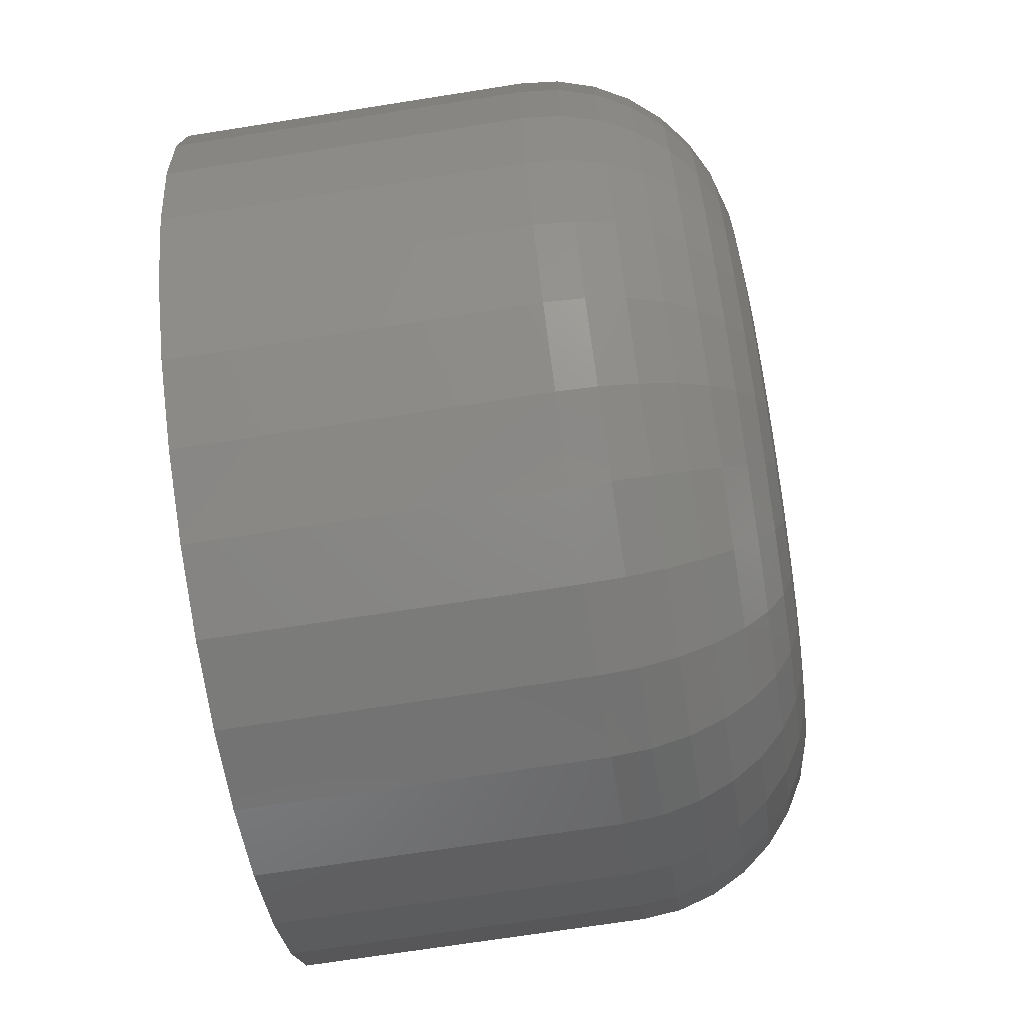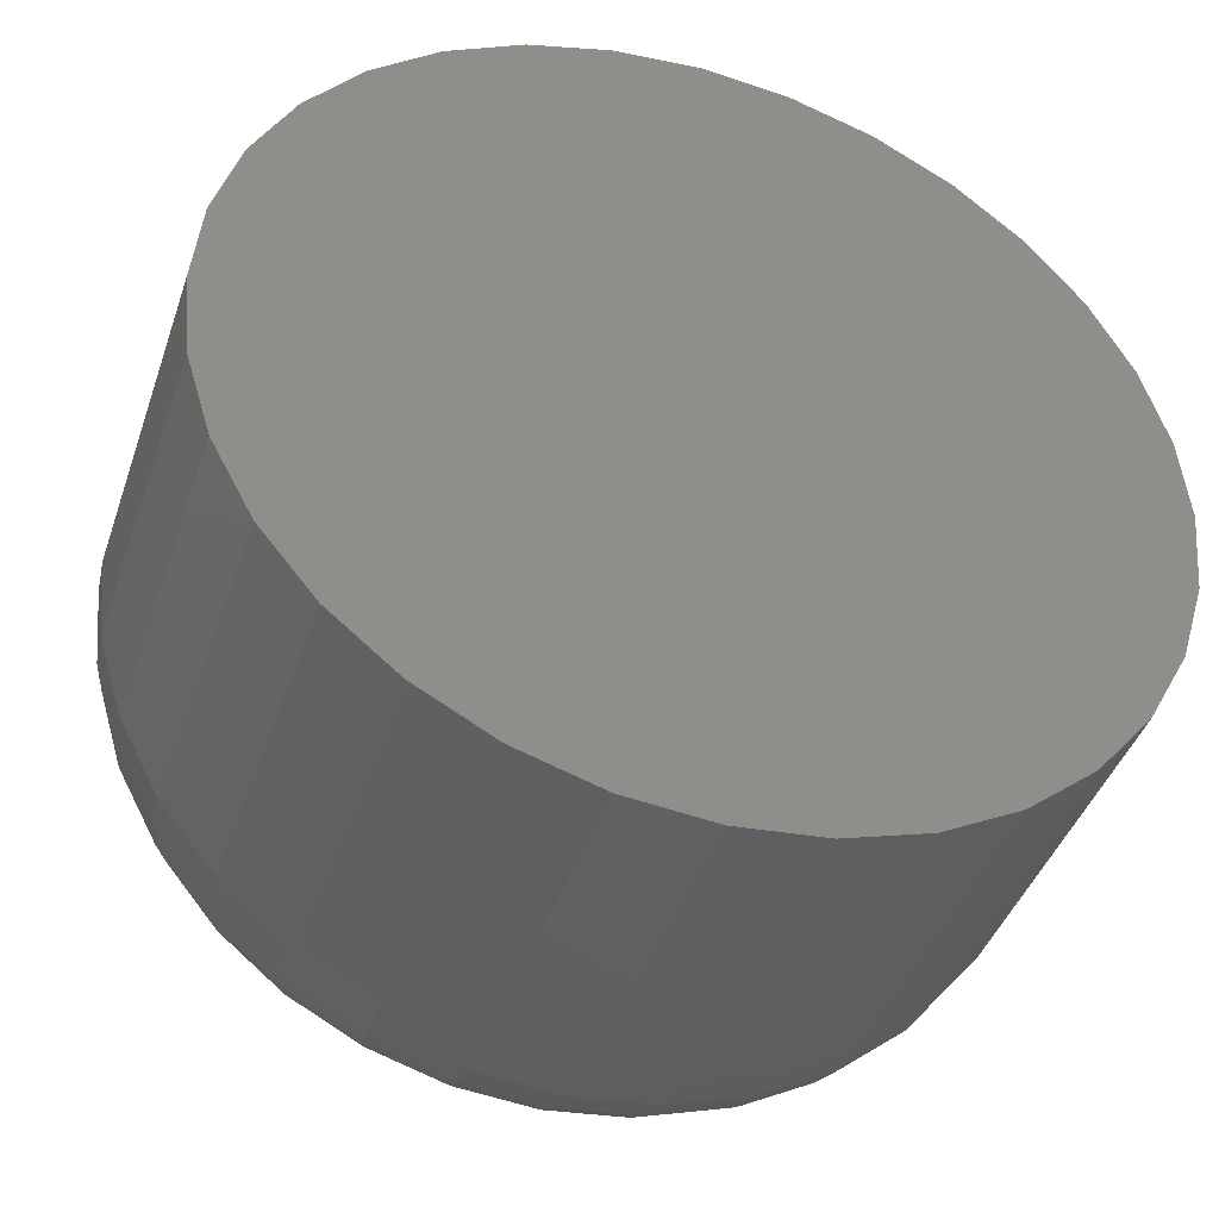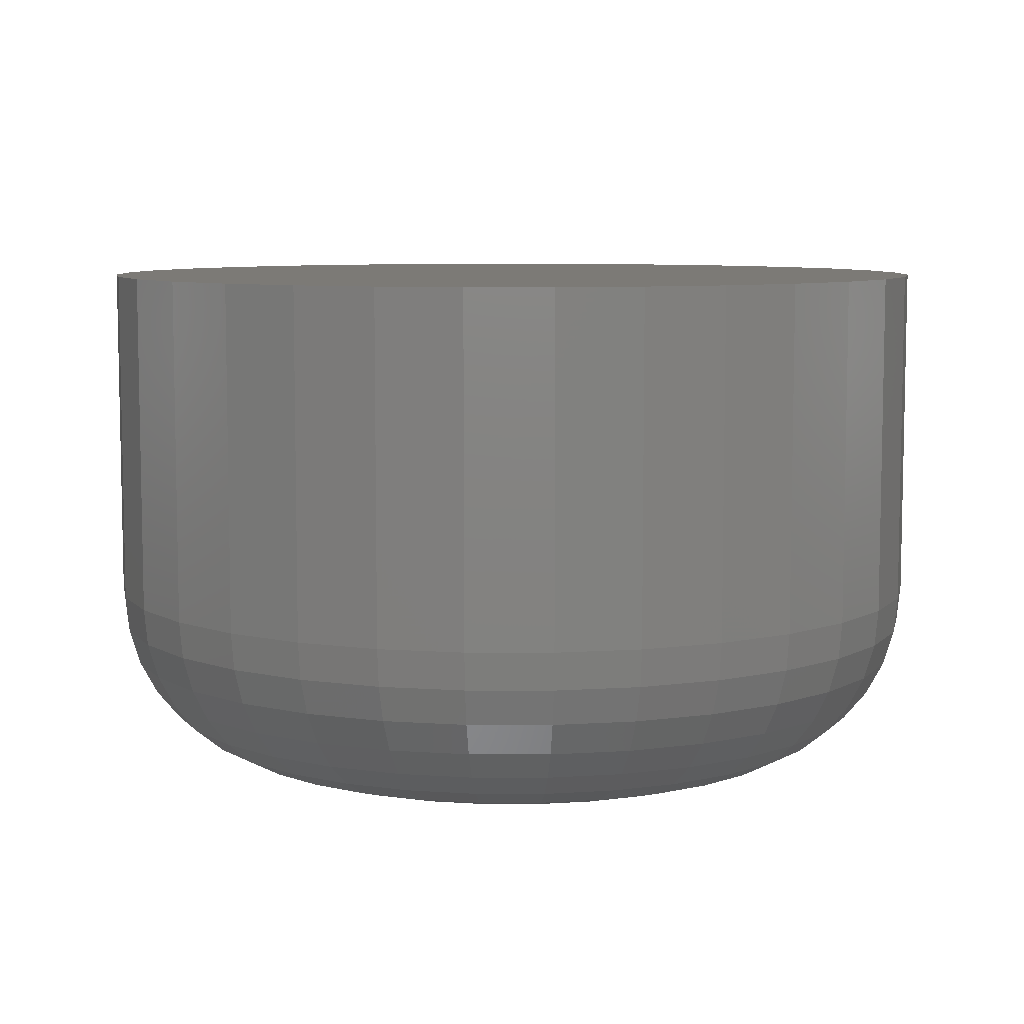
<metadata>
{"format":"stl","ext":"stl","renderer":"f3d","projection":"perspective","resolution":1024,"background":"white","views":[{"elev":-69.1,"azim":-81.0,"up":"+Z"},{"elev":-41.8,"azim":161.8,"up":"+Z"},{"elev":7.6,"azim":-140.3,"up":"+Y"}]}
</metadata>
<code>
# stl→obj: 320 verts, 636 faces
v 0.4707 1.962e-17 0.6679
v 0.5095 2.177e-17 0.6679
v 0.4901 2.091e-17 0.6698
v 0.4521 1.795e-17 0.6622
v 0.5282 2.218e-17 0.6622
v 0.4348 1.598e-17 0.653
v 0.5454 2.211e-17 0.653
v 0.5454 3.744e-18 0.4876
v 0.4521 -2.46e-18 0.4784
v 0.5282 1.768e-18 0.4784
v 0.4707 -2.052e-18 0.4727
v 0.5095 1.03e-19 0.4727
v 0.4901 -1.187e-18 0.4708
v 0.5605 2.158e-17 0.6407
v 0.4198 1.377e-17 0.6407
v 0.5729 2.059e-17 0.6256
v 0.4074 1.141e-17 0.6256
v 0.5821 1.919e-17 0.6084
v 0.3982 8.985e-18 0.6084
v 0.5877 1.743e-17 0.5897
v 0.3925 6.598e-18 0.5897
v 0.5896 1.538e-17 0.5703
v 0.3906 4.337e-18 0.5703
v 0.5877 1.312e-17 0.5509
v 0.3925 2.288e-18 0.5509
v 0.5821 1.074e-17 0.5322
v 0.3982 5.296e-19 0.5322
v 0.5729 8.316e-18 0.515
v 0.4074 -8.699e-19 0.515
v 0.5605 5.955e-18 0.5
v 0.4198 -1.857e-18 0.5
v 0.4348 -2.394e-18 0.4876
v 0.6678 0.2188 0.5703
v 0.6678 0.07812 0.5703
v 0.6643 0.2188 0.5357
v 0.6643 0.07812 0.5357
v 0.6542 0.2188 0.5023
v 0.6542 0.07812 0.5023
v 0.6378 0.2188 0.4716
v 0.6378 0.07812 0.4716
v 0.6157 0.2188 0.4447
v 0.6157 0.07812 0.4447
v 0.5888 0.2188 0.4226
v 0.5888 0.07812 0.4226
v 0.5581 0.2188 0.4062
v 0.5581 0.07812 0.4062
v 0.5248 0.2188 0.3961
v 0.5248 0.07812 0.3961
v 0.4901 0.2188 0.3927
v 0.4901 0.07812 0.3927
v 0.4555 0.2188 0.3961
v 0.4555 0.07812 0.3961
v 0.4222 0.2188 0.4062
v 0.4222 0.07812 0.4062
v 0.3914 0.2188 0.4226
v 0.3914 0.07812 0.4226
v 0.3645 0.2188 0.4447
v 0.3645 0.07812 0.4447
v 0.3424 0.2188 0.4716
v 0.3424 0.07812 0.4716
v 0.326 0.2188 0.5023
v 0.326 0.07812 0.5023
v 0.3159 0.2188 0.5357
v 0.3159 0.07812 0.5357
v 0.3125 0.2188 0.5703
v 0.3125 0.07812 0.5703
v 0.3159 0.2188 0.605
v 0.3159 0.07812 0.605
v 0.326 0.2188 0.6383
v 0.326 0.07812 0.6383
v 0.3424 0.2188 0.669
v 0.3424 0.07812 0.669
v 0.3645 0.2188 0.6959
v 0.3645 0.07812 0.6959
v 0.3914 0.2188 0.718
v 0.3914 0.07812 0.718
v 0.4222 0.2188 0.7344
v 0.4222 0.07812 0.7344
v 0.4555 0.2188 0.7445
v 0.4555 0.07812 0.7445
v 0.4901 0.2188 0.7479
v 0.4901 0.07812 0.7479
v 0.5248 0.2188 0.7445
v 0.5248 0.07812 0.7445
v 0.5581 0.2188 0.7344
v 0.5581 0.07812 0.7344
v 0.5888 0.2188 0.718
v 0.5888 0.07812 0.718
v 0.6157 0.2188 0.6959
v 0.6157 0.07812 0.6959
v 0.6378 0.2188 0.669
v 0.6378 0.07812 0.669
v 0.6542 0.2188 0.6383
v 0.6542 0.07812 0.6383
v 0.6643 0.2188 0.605
v 0.6643 0.07812 0.605
v 0.3754 0.001501 0.5703
v 0.3776 0.001501 0.5927
v 0.3607 0.005947 0.5703
v 0.3632 0.005947 0.5956
v 0.3472 0.01317 0.5703
v 0.35 0.01317 0.5982
v 0.3354 0.02288 0.5703
v 0.3384 0.02288 0.6005
v 0.3257 0.03472 0.5703
v 0.3288 0.03472 0.6024
v 0.3184 0.04823 0.5703
v 0.3217 0.04823 0.6038
v 0.314 0.06288 0.5703
v 0.3174 0.06288 0.6047
v 0.6027 0.001501 0.5927
v 0.6049 0.001501 0.5703
v 0.617 0.005947 0.5956
v 0.6195 0.005947 0.5703
v 0.6303 0.01317 0.5982
v 0.633 0.01317 0.5703
v 0.6419 0.02288 0.6005
v 0.6449 0.02288 0.5703
v 0.6514 0.03472 0.6024
v 0.6546 0.03472 0.5703
v 0.6585 0.04823 0.6038
v 0.6618 0.04823 0.5703
v 0.6629 0.06288 0.6047
v 0.6663 0.06288 0.5703
v 0.5961 0.001501 0.6142
v 0.6097 0.005947 0.6198
v 0.6222 0.01317 0.625
v 0.6331 0.02288 0.6295
v 0.6421 0.03472 0.6333
v 0.6487 0.04823 0.636
v 0.6529 0.06288 0.6377
v 0.5855 0.001501 0.6341
v 0.5977 0.005947 0.6422
v 0.609 0.01317 0.6497
v 0.6188 0.02288 0.6563
v 0.6269 0.03472 0.6617
v 0.6329 0.04823 0.6657
v 0.6366 0.06288 0.6682
v 0.5713 0.001501 0.6515
v 0.5816 0.005947 0.6618
v 0.5912 0.01317 0.6714
v 0.5996 0.02288 0.6797
v 0.6064 0.03472 0.6866
v 0.6115 0.04823 0.6917
v 0.6147 0.06288 0.6949
v 0.5539 0.001501 0.6657
v 0.562 0.005947 0.6779
v 0.5695 0.01317 0.6891
v 0.5761 0.02288 0.699
v 0.5815 0.03472 0.7071
v 0.5855 0.04823 0.7131
v 0.588 0.06288 0.7168
v 0.534 0.001501 0.6763
v 0.5397 0.005947 0.6899
v 0.5448 0.01317 0.7023
v 0.5494 0.02288 0.7133
v 0.5531 0.03472 0.7223
v 0.5558 0.04823 0.7289
v 0.5575 0.06288 0.733
v 0.5125 0.001501 0.6829
v 0.5154 0.005947 0.6972
v 0.518 0.01317 0.7105
v 0.5203 0.02288 0.7221
v 0.5222 0.03472 0.7316
v 0.5236 0.04823 0.7387
v 0.5245 0.06288 0.7431
v 0.4901 0.001501 0.6851
v 0.4901 0.005947 0.6997
v 0.4901 0.01317 0.7132
v 0.4901 0.02288 0.7251
v 0.4901 0.03472 0.7348
v 0.4901 0.04823 0.742
v 0.4901 0.06288 0.7464
v 0.4677 0.001501 0.6829
v 0.4649 0.005947 0.6972
v 0.4623 0.01317 0.7105
v 0.4599 0.02288 0.7221
v 0.458 0.03472 0.7316
v 0.4566 0.04823 0.7387
v 0.4558 0.06288 0.7431
v 0.4462 0.001501 0.6763
v 0.4406 0.005947 0.6899
v 0.4354 0.01317 0.7023
v 0.4309 0.02288 0.7133
v 0.4272 0.03472 0.7223
v 0.4244 0.04823 0.7289
v 0.4227 0.06288 0.733
v 0.4264 0.001501 0.6657
v 0.4182 0.005947 0.6779
v 0.4107 0.01317 0.6891
v 0.4042 0.02288 0.699
v 0.3988 0.03472 0.7071
v 0.3947 0.04823 0.7131
v 0.3923 0.06288 0.7168
v 0.409 0.001501 0.6515
v 0.3986 0.005947 0.6618
v 0.3891 0.01317 0.6714
v 0.3807 0.02288 0.6797
v 0.3738 0.03472 0.6866
v 0.3687 0.04823 0.6917
v 0.3656 0.06288 0.6949
v 0.3947 0.001501 0.6341
v 0.3825 0.005947 0.6422
v 0.3713 0.01317 0.6497
v 0.3615 0.02288 0.6563
v 0.3534 0.03472 0.6617
v 0.3474 0.04823 0.6657
v 0.3437 0.06288 0.6682
v 0.3841 0.001501 0.6142
v 0.3706 0.005947 0.6198
v 0.3581 0.01317 0.625
v 0.3472 0.02288 0.6295
v 0.3382 0.03472 0.6333
v 0.3315 0.04823 0.636
v 0.3274 0.06288 0.6377
v 0.6027 0.001501 0.5479
v 0.617 0.005947 0.5451
v 0.6303 0.01317 0.5424
v 0.6419 0.02288 0.5401
v 0.6514 0.03472 0.5382
v 0.6585 0.04823 0.5368
v 0.6629 0.06288 0.536
v 0.3776 0.001501 0.5479
v 0.3632 0.005947 0.5451
v 0.35 0.01317 0.5424
v 0.3384 0.02288 0.5401
v 0.3288 0.03472 0.5382
v 0.3217 0.04823 0.5368
v 0.3174 0.06288 0.536
v 0.3841 0.001501 0.5264
v 0.3706 0.005947 0.5208
v 0.3581 0.01317 0.5156
v 0.3472 0.02288 0.5111
v 0.3382 0.03472 0.5074
v 0.3315 0.04823 0.5046
v 0.3274 0.06288 0.5029
v 0.3947 0.001501 0.5066
v 0.3825 0.005947 0.4984
v 0.3713 0.01317 0.4909
v 0.3615 0.02288 0.4843
v 0.3534 0.03472 0.4789
v 0.3474 0.04823 0.4749
v 0.3437 0.06288 0.4725
v 0.409 0.001501 0.4892
v 0.3986 0.005947 0.4788
v 0.3891 0.01317 0.4693
v 0.3807 0.02288 0.4609
v 0.3738 0.03472 0.454
v 0.3687 0.04823 0.4489
v 0.3656 0.06288 0.4458
v 0.4264 0.001501 0.4749
v 0.4182 0.005947 0.4627
v 0.4107 0.01317 0.4515
v 0.4042 0.02288 0.4416
v 0.3988 0.03472 0.4336
v 0.3947 0.04823 0.4276
v 0.3923 0.06288 0.4239
v 0.4462 0.001501 0.4643
v 0.4406 0.005947 0.4508
v 0.4354 0.01317 0.4383
v 0.4309 0.02288 0.4273
v 0.4272 0.03472 0.4184
v 0.4244 0.04823 0.4117
v 0.4227 0.06288 0.4076
v 0.4677 0.001501 0.4578
v 0.4649 0.005947 0.4434
v 0.4623 0.01317 0.4301
v 0.4599 0.02288 0.4185
v 0.458 0.03472 0.409
v 0.4566 0.04823 0.4019
v 0.4558 0.06288 0.3976
v 0.4901 0.001501 0.4556
v 0.4901 0.005947 0.4409
v 0.4901 0.01317 0.4274
v 0.4901 0.02288 0.4156
v 0.4901 0.03472 0.4058
v 0.4901 0.04823 0.3986
v 0.4901 0.06288 0.3942
v 0.5125 0.001501 0.4578
v 0.5154 0.005947 0.4434
v 0.518 0.01317 0.4301
v 0.5203 0.02288 0.4185
v 0.5222 0.03472 0.409
v 0.5236 0.04823 0.4019
v 0.5245 0.06288 0.3976
v 0.534 0.001501 0.4643
v 0.5397 0.005947 0.4508
v 0.5448 0.01317 0.4383
v 0.5494 0.02288 0.4273
v 0.5531 0.03472 0.4184
v 0.5558 0.04823 0.4117
v 0.5575 0.06288 0.4076
v 0.5539 0.001501 0.4749
v 0.562 0.005947 0.4627
v 0.5695 0.01317 0.4515
v 0.5761 0.02288 0.4416
v 0.5815 0.03472 0.4336
v 0.5855 0.04823 0.4276
v 0.588 0.06288 0.4239
v 0.5713 0.001501 0.4892
v 0.5816 0.005947 0.4788
v 0.5912 0.01317 0.4693
v 0.5996 0.02288 0.4609
v 0.6064 0.03472 0.454
v 0.6115 0.04823 0.4489
v 0.6147 0.06288 0.4458
v 0.5855 0.001501 0.5066
v 0.5977 0.005947 0.4984
v 0.609 0.01317 0.4909
v 0.6188 0.02288 0.4843
v 0.6269 0.03472 0.4789
v 0.6329 0.04823 0.4749
v 0.6366 0.06288 0.4725
v 0.5961 0.001501 0.5264
v 0.6097 0.005947 0.5208
v 0.6222 0.01317 0.5156
v 0.6331 0.02288 0.5111
v 0.6421 0.03472 0.5074
v 0.6487 0.04823 0.5046
v 0.6529 0.06288 0.5029
f 1 2 3
f 2 1 4
f 2 4 5
f 5 4 6
f 5 6 7
f 8 9 10
f 10 9 11
f 10 11 12
f 12 11 13
f 7 6 14
f 14 6 15
f 14 15 16
f 16 15 17
f 16 17 18
f 18 17 19
f 18 19 20
f 20 19 21
f 20 21 22
f 22 21 23
f 22 23 24
f 24 23 25
f 24 25 26
f 26 25 27
f 26 27 28
f 28 27 29
f 28 29 30
f 30 29 31
f 30 31 8
f 8 31 32
f 8 32 9
f 33 34 35
f 35 34 36
f 35 36 37
f 37 36 38
f 37 38 39
f 39 38 40
f 39 40 41
f 41 40 42
f 41 42 43
f 43 42 44
f 43 44 45
f 45 44 46
f 45 46 47
f 47 46 48
f 47 48 49
f 49 48 50
f 49 50 51
f 51 50 52
f 51 52 53
f 53 52 54
f 53 54 55
f 55 54 56
f 55 56 57
f 57 56 58
f 57 58 59
f 59 58 60
f 59 60 61
f 61 60 62
f 61 62 63
f 63 62 64
f 63 64 65
f 65 64 66
f 65 66 67
f 67 66 68
f 67 68 69
f 69 68 70
f 69 70 71
f 71 70 72
f 71 72 73
f 73 72 74
f 73 74 75
f 75 74 76
f 75 76 77
f 77 76 78
f 77 78 79
f 79 78 80
f 79 80 81
f 81 80 82
f 81 82 83
f 83 82 84
f 83 84 85
f 85 84 86
f 85 86 87
f 87 86 88
f 87 88 89
f 89 88 90
f 89 90 91
f 91 90 92
f 91 92 93
f 93 92 94
f 93 94 95
f 95 94 96
f 95 96 33
f 33 96 34
f 23 21 97
f 97 21 98
f 97 98 99
f 99 98 100
f 99 100 101
f 101 100 102
f 101 102 103
f 103 102 104
f 103 104 105
f 105 104 106
f 105 106 107
f 107 106 108
f 107 108 109
f 109 108 110
f 109 110 66
f 66 110 68
f 20 22 111
f 111 22 112
f 111 112 113
f 113 112 114
f 113 114 115
f 115 114 116
f 115 116 117
f 117 116 118
f 117 118 119
f 119 118 120
f 119 120 121
f 121 120 122
f 121 122 123
f 123 122 124
f 123 124 96
f 96 124 34
f 18 20 125
f 125 20 111
f 125 111 126
f 126 111 113
f 126 113 127
f 127 113 115
f 127 115 128
f 128 115 117
f 128 117 129
f 129 117 119
f 129 119 130
f 130 119 121
f 130 121 131
f 131 121 123
f 131 123 94
f 94 123 96
f 16 18 132
f 132 18 125
f 132 125 133
f 133 125 126
f 133 126 134
f 134 126 127
f 134 127 135
f 135 127 128
f 135 128 136
f 136 128 129
f 136 129 137
f 137 129 130
f 137 130 138
f 138 130 131
f 138 131 92
f 92 131 94
f 14 16 139
f 139 16 132
f 139 132 140
f 140 132 133
f 140 133 141
f 141 133 134
f 141 134 142
f 142 134 135
f 142 135 143
f 143 135 136
f 143 136 144
f 144 136 137
f 144 137 145
f 145 137 138
f 145 138 90
f 90 138 92
f 7 14 146
f 146 14 139
f 146 139 147
f 147 139 140
f 147 140 148
f 148 140 141
f 148 141 149
f 149 141 142
f 149 142 150
f 150 142 143
f 150 143 151
f 151 143 144
f 151 144 152
f 152 144 145
f 152 145 88
f 88 145 90
f 5 7 153
f 153 7 146
f 153 146 154
f 154 146 147
f 154 147 155
f 155 147 148
f 155 148 156
f 156 148 149
f 156 149 157
f 157 149 150
f 157 150 158
f 158 150 151
f 158 151 159
f 159 151 152
f 159 152 86
f 86 152 88
f 2 5 160
f 160 5 153
f 160 153 161
f 161 153 154
f 161 154 162
f 162 154 155
f 162 155 163
f 163 155 156
f 163 156 164
f 164 156 157
f 164 157 165
f 165 157 158
f 165 158 166
f 166 158 159
f 166 159 84
f 84 159 86
f 3 2 167
f 167 2 160
f 167 160 168
f 168 160 161
f 168 161 169
f 169 161 162
f 169 162 170
f 170 162 163
f 170 163 171
f 171 163 164
f 171 164 172
f 172 164 165
f 172 165 173
f 173 165 166
f 173 166 82
f 82 166 84
f 1 3 174
f 174 3 167
f 174 167 175
f 175 167 168
f 175 168 176
f 176 168 169
f 176 169 177
f 177 169 170
f 177 170 178
f 178 170 171
f 178 171 179
f 179 171 172
f 179 172 180
f 180 172 173
f 180 173 80
f 80 173 82
f 4 1 181
f 181 1 174
f 181 174 182
f 182 174 175
f 182 175 183
f 183 175 176
f 183 176 184
f 184 176 177
f 184 177 185
f 185 177 178
f 185 178 186
f 186 178 179
f 186 179 187
f 187 179 180
f 187 180 78
f 78 180 80
f 6 4 188
f 188 4 181
f 188 181 189
f 189 181 182
f 189 182 190
f 190 182 183
f 190 183 191
f 191 183 184
f 191 184 192
f 192 184 185
f 192 185 193
f 193 185 186
f 193 186 194
f 194 186 187
f 194 187 76
f 76 187 78
f 15 6 195
f 195 6 188
f 195 188 196
f 196 188 189
f 196 189 197
f 197 189 190
f 197 190 198
f 198 190 191
f 198 191 199
f 199 191 192
f 199 192 200
f 200 192 193
f 200 193 201
f 201 193 194
f 201 194 74
f 74 194 76
f 17 15 202
f 202 15 195
f 202 195 203
f 203 195 196
f 203 196 204
f 204 196 197
f 204 197 205
f 205 197 198
f 205 198 206
f 206 198 199
f 206 199 207
f 207 199 200
f 207 200 208
f 208 200 201
f 208 201 72
f 72 201 74
f 19 17 209
f 209 17 202
f 209 202 210
f 210 202 203
f 210 203 211
f 211 203 204
f 211 204 212
f 212 204 205
f 212 205 213
f 213 205 206
f 213 206 214
f 214 206 207
f 214 207 215
f 215 207 208
f 215 208 70
f 70 208 72
f 21 19 98
f 98 19 209
f 98 209 100
f 100 209 210
f 100 210 102
f 102 210 211
f 102 211 104
f 104 211 212
f 104 212 106
f 106 212 213
f 106 213 108
f 108 213 214
f 108 214 110
f 110 214 215
f 110 215 68
f 68 215 70
f 22 24 112
f 112 24 216
f 112 216 114
f 114 216 217
f 114 217 116
f 116 217 218
f 116 218 118
f 118 218 219
f 118 219 120
f 120 219 220
f 120 220 122
f 122 220 221
f 122 221 124
f 124 221 222
f 124 222 34
f 34 222 36
f 25 23 223
f 223 23 97
f 223 97 224
f 224 97 99
f 224 99 225
f 225 99 101
f 225 101 226
f 226 101 103
f 226 103 227
f 227 103 105
f 227 105 228
f 228 105 107
f 228 107 229
f 229 107 109
f 229 109 64
f 64 109 66
f 27 25 230
f 230 25 223
f 230 223 231
f 231 223 224
f 231 224 232
f 232 224 225
f 232 225 233
f 233 225 226
f 233 226 234
f 234 226 227
f 234 227 235
f 235 227 228
f 235 228 236
f 236 228 229
f 236 229 62
f 62 229 64
f 29 27 237
f 237 27 230
f 237 230 238
f 238 230 231
f 238 231 239
f 239 231 232
f 239 232 240
f 240 232 233
f 240 233 241
f 241 233 234
f 241 234 242
f 242 234 235
f 242 235 243
f 243 235 236
f 243 236 60
f 60 236 62
f 31 29 244
f 244 29 237
f 244 237 245
f 245 237 238
f 245 238 246
f 246 238 239
f 246 239 247
f 247 239 240
f 247 240 248
f 248 240 241
f 248 241 249
f 249 241 242
f 249 242 250
f 250 242 243
f 250 243 58
f 58 243 60
f 32 31 251
f 251 31 244
f 251 244 252
f 252 244 245
f 252 245 253
f 253 245 246
f 253 246 254
f 254 246 247
f 254 247 255
f 255 247 248
f 255 248 256
f 256 248 249
f 256 249 257
f 257 249 250
f 257 250 56
f 56 250 58
f 9 32 258
f 258 32 251
f 258 251 259
f 259 251 252
f 259 252 260
f 260 252 253
f 260 253 261
f 261 253 254
f 261 254 262
f 262 254 255
f 262 255 263
f 263 255 256
f 263 256 264
f 264 256 257
f 264 257 54
f 54 257 56
f 11 9 265
f 265 9 258
f 265 258 266
f 266 258 259
f 266 259 267
f 267 259 260
f 267 260 268
f 268 260 261
f 268 261 269
f 269 261 262
f 269 262 270
f 270 262 263
f 270 263 271
f 271 263 264
f 271 264 52
f 52 264 54
f 13 11 272
f 272 11 265
f 272 265 273
f 273 265 266
f 273 266 274
f 274 266 267
f 274 267 275
f 275 267 268
f 275 268 276
f 276 268 269
f 276 269 277
f 277 269 270
f 277 270 278
f 278 270 271
f 278 271 50
f 50 271 52
f 12 13 279
f 279 13 272
f 279 272 280
f 280 272 273
f 280 273 281
f 281 273 274
f 281 274 282
f 282 274 275
f 282 275 283
f 283 275 276
f 283 276 284
f 284 276 277
f 284 277 285
f 285 277 278
f 285 278 48
f 48 278 50
f 10 12 286
f 286 12 279
f 286 279 287
f 287 279 280
f 287 280 288
f 288 280 281
f 288 281 289
f 289 281 282
f 289 282 290
f 290 282 283
f 290 283 291
f 291 283 284
f 291 284 292
f 292 284 285
f 292 285 46
f 46 285 48
f 8 10 293
f 293 10 286
f 293 286 294
f 294 286 287
f 294 287 295
f 295 287 288
f 295 288 296
f 296 288 289
f 296 289 297
f 297 289 290
f 297 290 298
f 298 290 291
f 298 291 299
f 299 291 292
f 299 292 44
f 44 292 46
f 30 8 300
f 300 8 293
f 300 293 301
f 301 293 294
f 301 294 302
f 302 294 295
f 302 295 303
f 303 295 296
f 303 296 304
f 304 296 297
f 304 297 305
f 305 297 298
f 305 298 306
f 306 298 299
f 306 299 42
f 42 299 44
f 28 30 307
f 307 30 300
f 307 300 308
f 308 300 301
f 308 301 309
f 309 301 302
f 309 302 310
f 310 302 303
f 310 303 311
f 311 303 304
f 311 304 312
f 312 304 305
f 312 305 313
f 313 305 306
f 313 306 40
f 40 306 42
f 26 28 314
f 314 28 307
f 314 307 315
f 315 307 308
f 315 308 316
f 316 308 309
f 316 309 317
f 317 309 310
f 317 310 318
f 318 310 311
f 318 311 319
f 319 311 312
f 319 312 320
f 320 312 313
f 320 313 38
f 38 313 40
f 24 26 216
f 216 26 314
f 216 314 217
f 217 314 315
f 217 315 218
f 218 315 316
f 218 316 219
f 219 316 317
f 219 317 220
f 220 317 318
f 220 318 221
f 221 318 319
f 221 319 222
f 222 319 320
f 222 320 36
f 36 320 38
f 81 83 79
f 77 79 83
f 85 77 83
f 47 51 45
f 49 51 47
f 51 53 45
f 45 53 55
f 45 55 43
f 43 55 57
f 43 57 41
f 41 57 59
f 41 59 39
f 39 59 61
f 39 61 37
f 37 61 63
f 37 63 35
f 35 63 65
f 35 65 33
f 33 65 67
f 33 67 95
f 95 67 69
f 95 69 93
f 93 69 71
f 93 71 91
f 91 71 73
f 91 73 89
f 89 73 75
f 89 75 87
f 87 75 77
f 87 77 85

</code>
